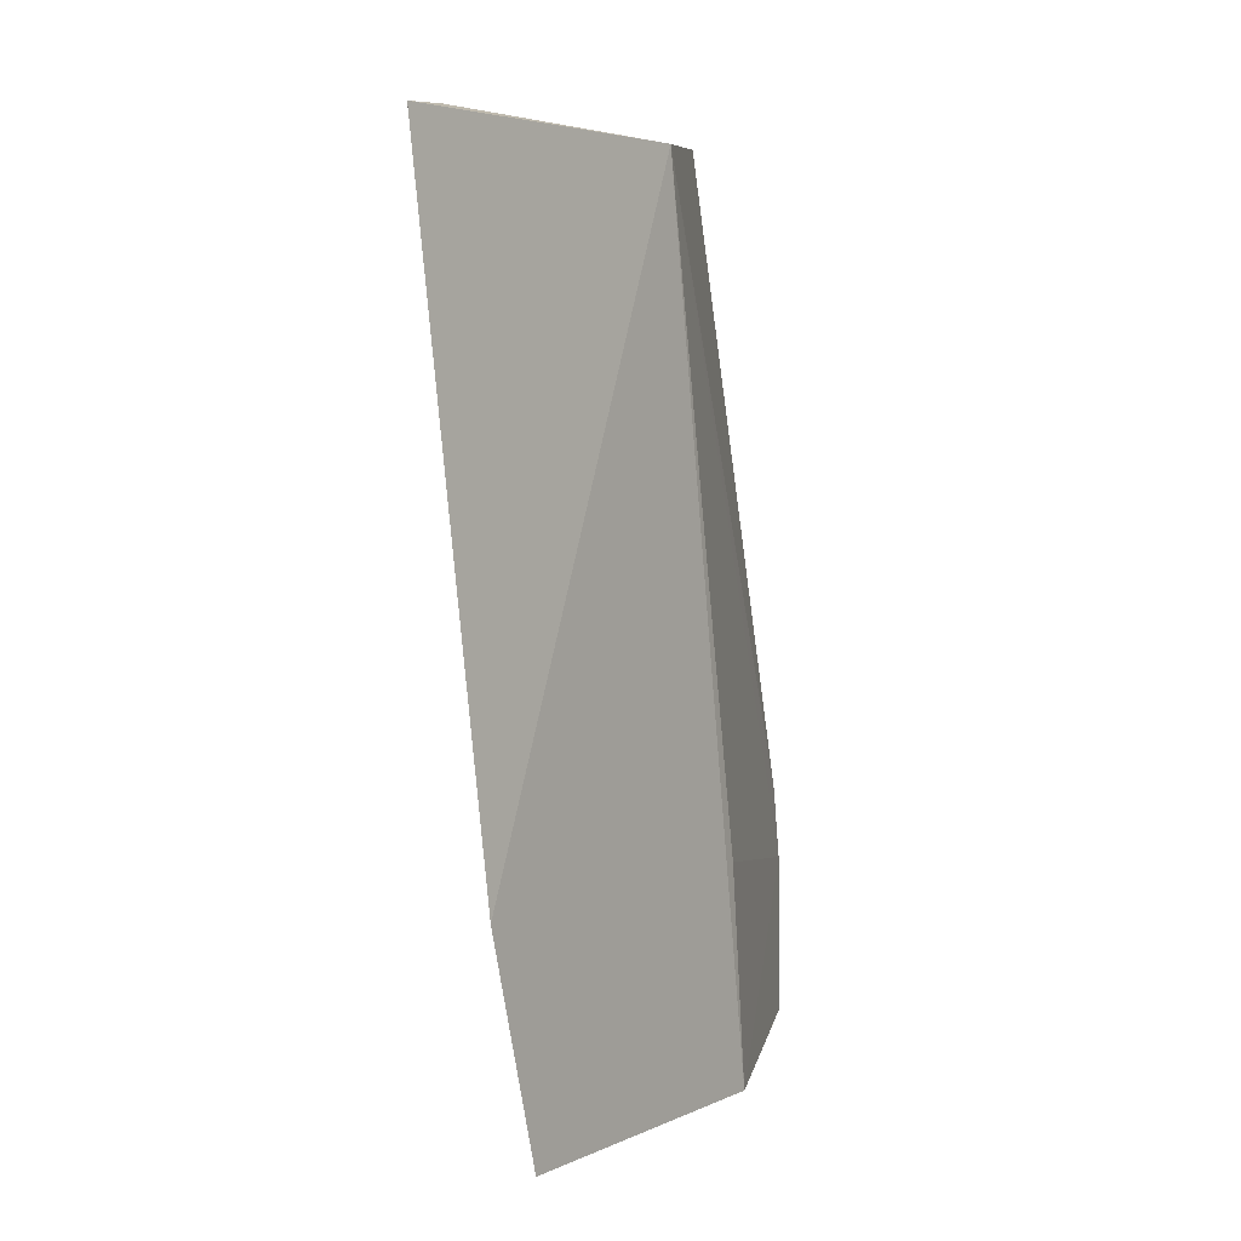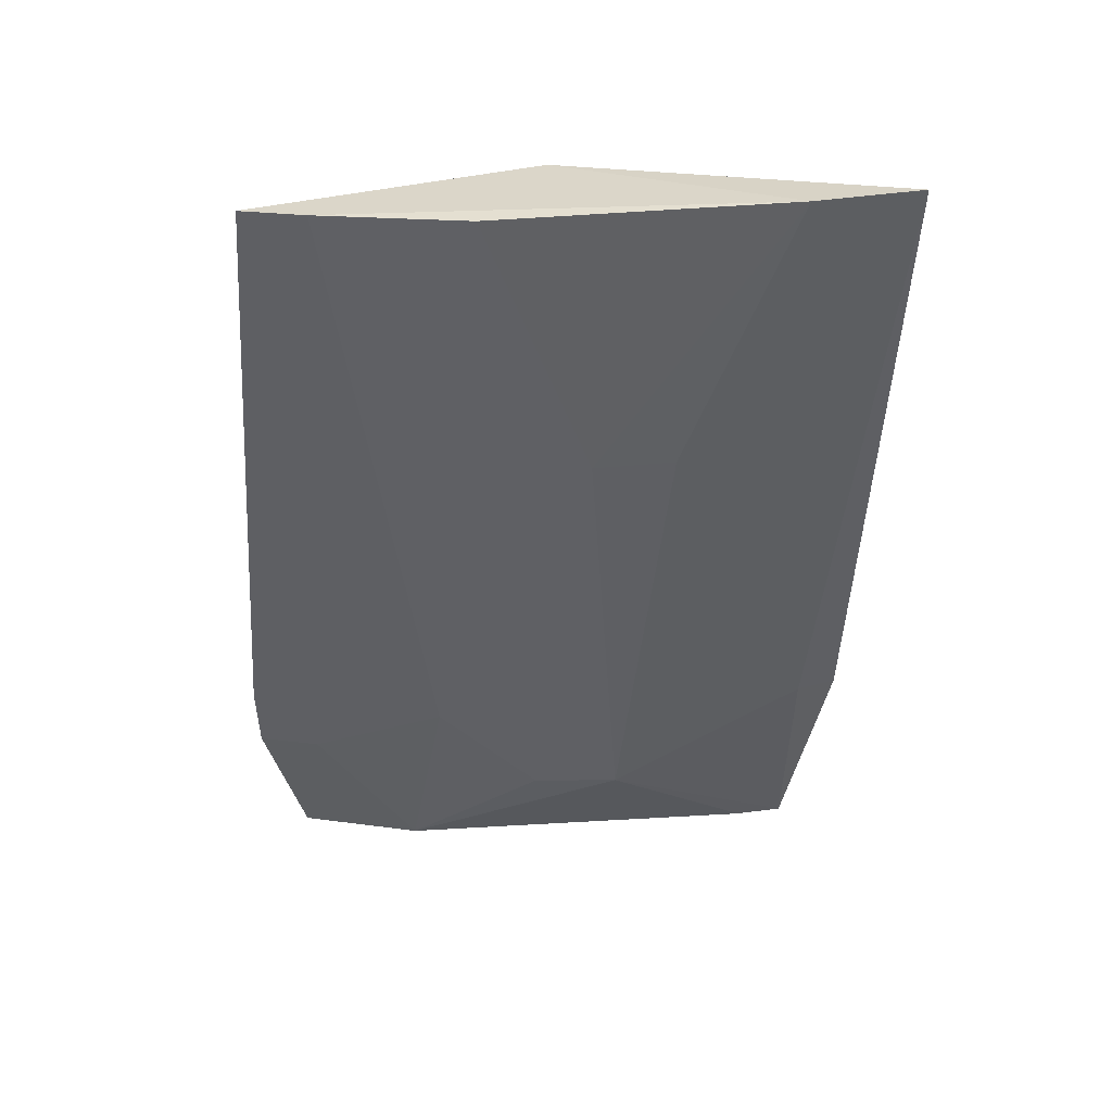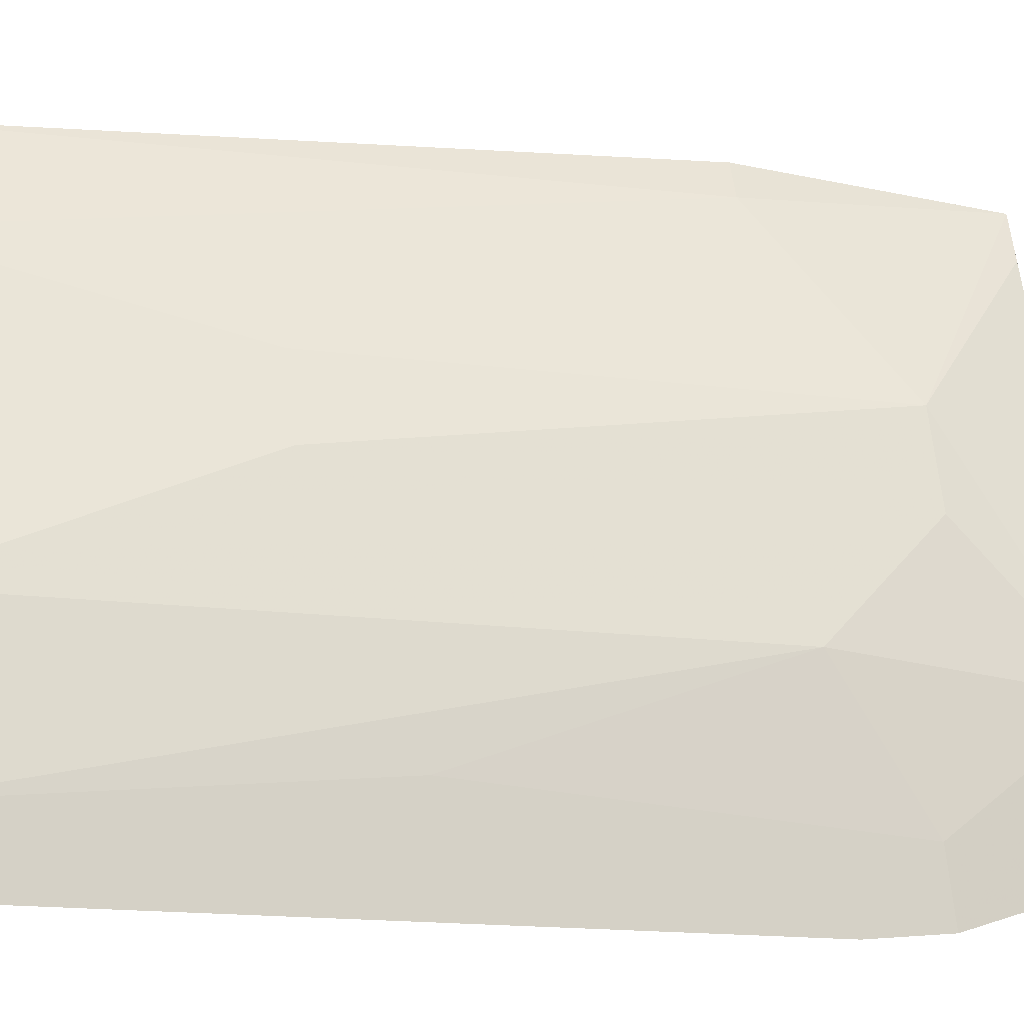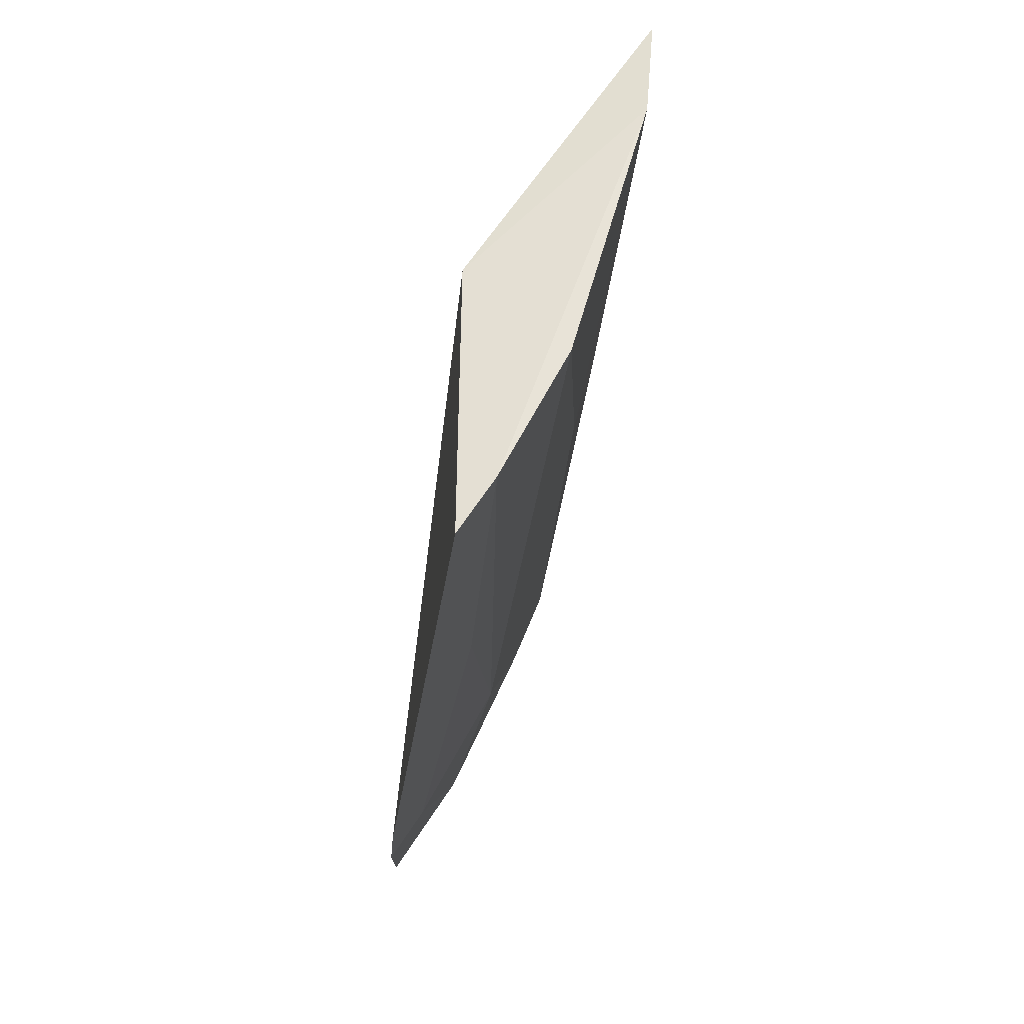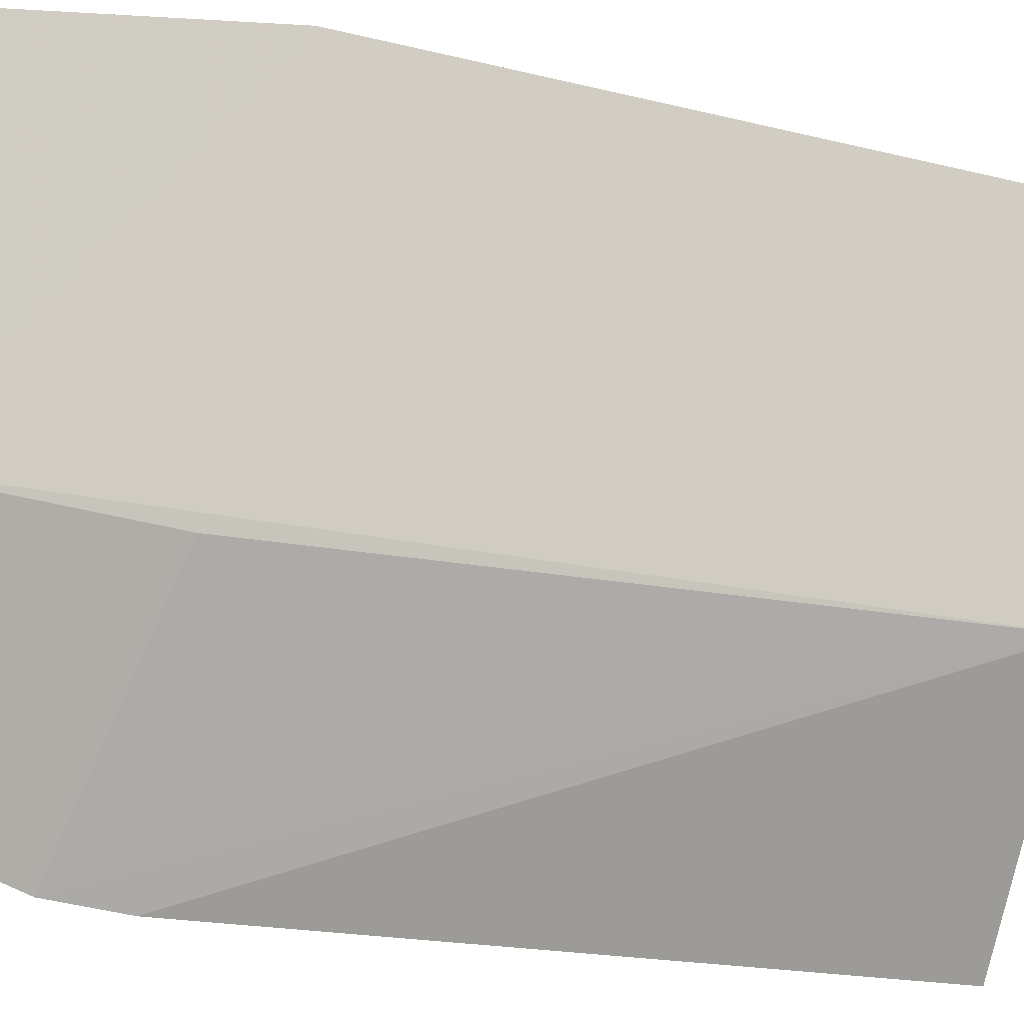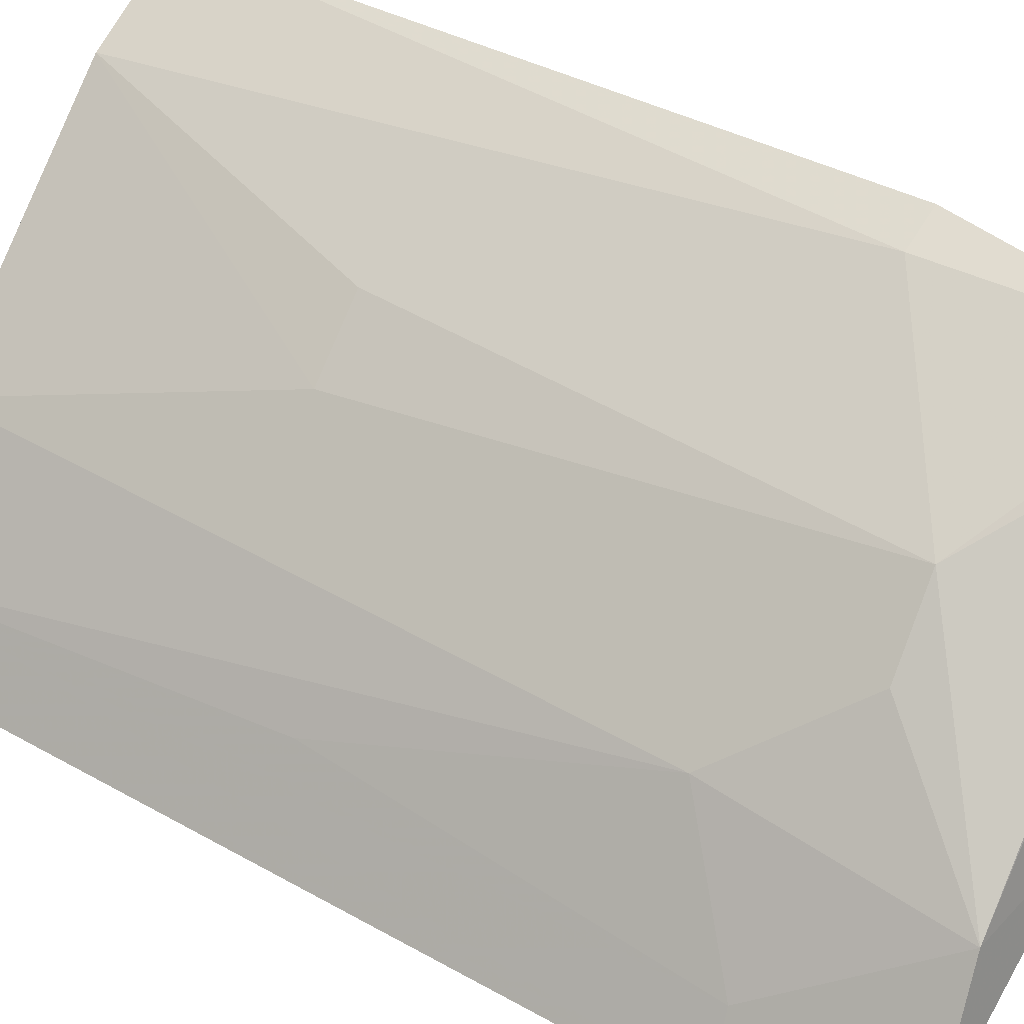
<metadata>
{"format":"obj","ext":"obj","renderer":"f3d","projection":"perspective","resolution":1024,"background":"white","views":[{"elev":7.0,"azim":-114.4,"up":"+Z"},{"elev":40.5,"azim":128.8,"up":"+Z"},{"elev":15.3,"azim":80.1,"up":"+Y"},{"elev":59.8,"azim":60.5,"up":"+Z"},{"elev":-42.7,"azim":-107.0,"up":"+Y"},{"elev":34.5,"azim":123.2,"up":"+Y"}]}
</metadata>
<code>
v 0.2056 0.1041 -0.09779
v 0.1995 0.08564 -0.2487
v 0.1534 0.1534 -0.2557
v 0.1205 0.1969 -0.09832
v 0.1537 0.134 -0.101
v 0.1825 0.1411 -0.09674
v 0.2007 0.0863 -0.2336
v 0.1396 0.1838 -0.09672
v 0.1527 0.118 -0.2827
v 0.1801 0.124 -0.2328
v 0.1994 0.1159 -0.09714
v 0.1647 0.1541 -0.157
v 0.1225 0.1814 -0.2328
v 0.179 0.1131 -0.2789
v 0.1548 0.1197 -0.2374
v 0.1145 0.1857 -0.2335
v 0.1933 0.09748 -0.248
v 0.1526 0.1659 -0.157
v 0.1177 0.1765 -0.2798
v 0.1915 0.08942 -0.2799
v 0.165 0.1392 -0.2557
v 0.1932 0.1126 -0.1722
v 0.1257 0.1701 -0.2791
f 7 5 2
f 7 2 1
f 7 1 5
f 8 4 5
f 10 3 6
f 11 6 8
f 11 10 6
f 11 1 2
f 11 8 5
f 11 5 1
f 12 8 6
f 12 6 3
f 13 4 8
f 15 9 2
f 15 2 5
f 15 5 9
f 16 9 5
f 16 5 4
f 16 4 13
f 17 11 2
f 17 14 10
f 17 2 14
f 18 12 3
f 18 8 12
f 18 13 8
f 18 3 13
f 19 14 9
f 19 9 16
f 19 16 13
f 19 13 3
f 20 14 2
f 20 2 9
f 20 9 14
f 21 14 3
f 21 3 10
f 21 10 14
f 22 17 10
f 22 10 11
f 22 11 17
f 23 19 3
f 23 3 14
f 23 14 19

</code>
